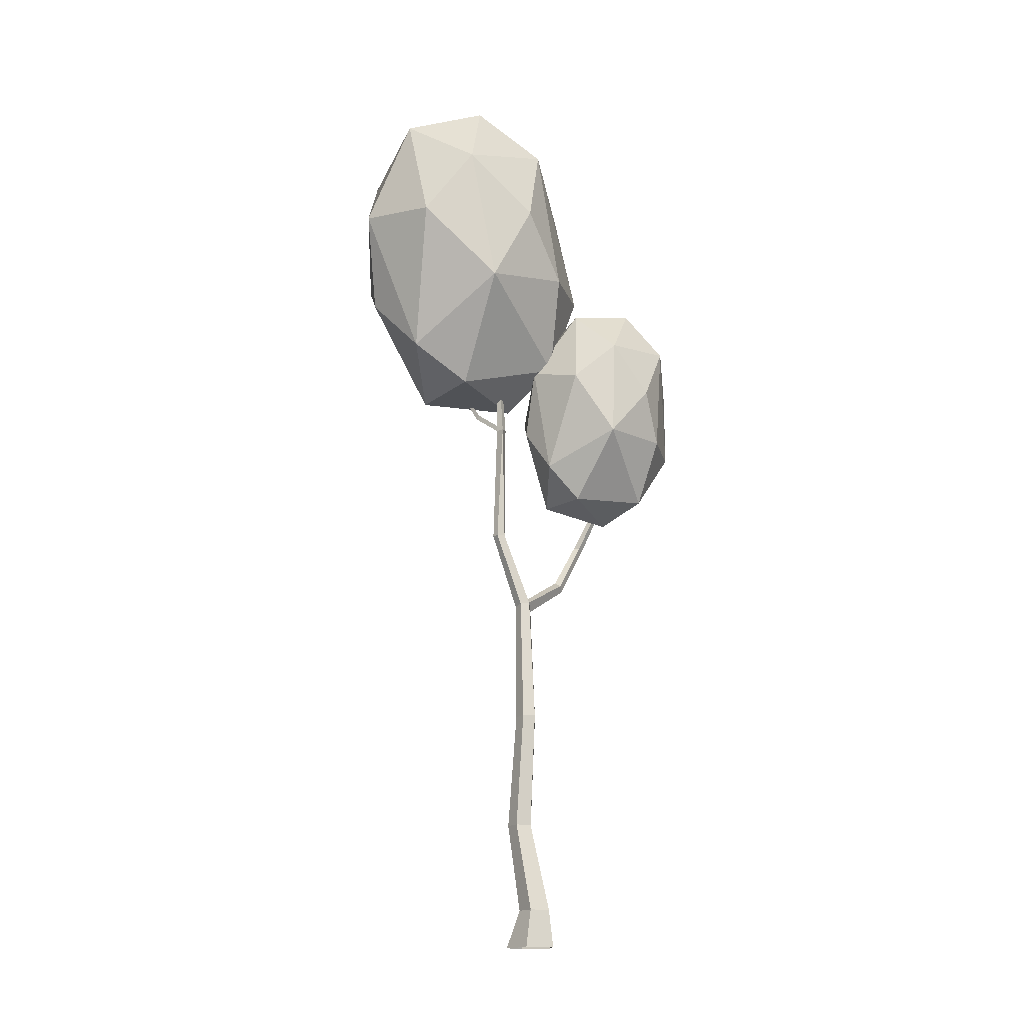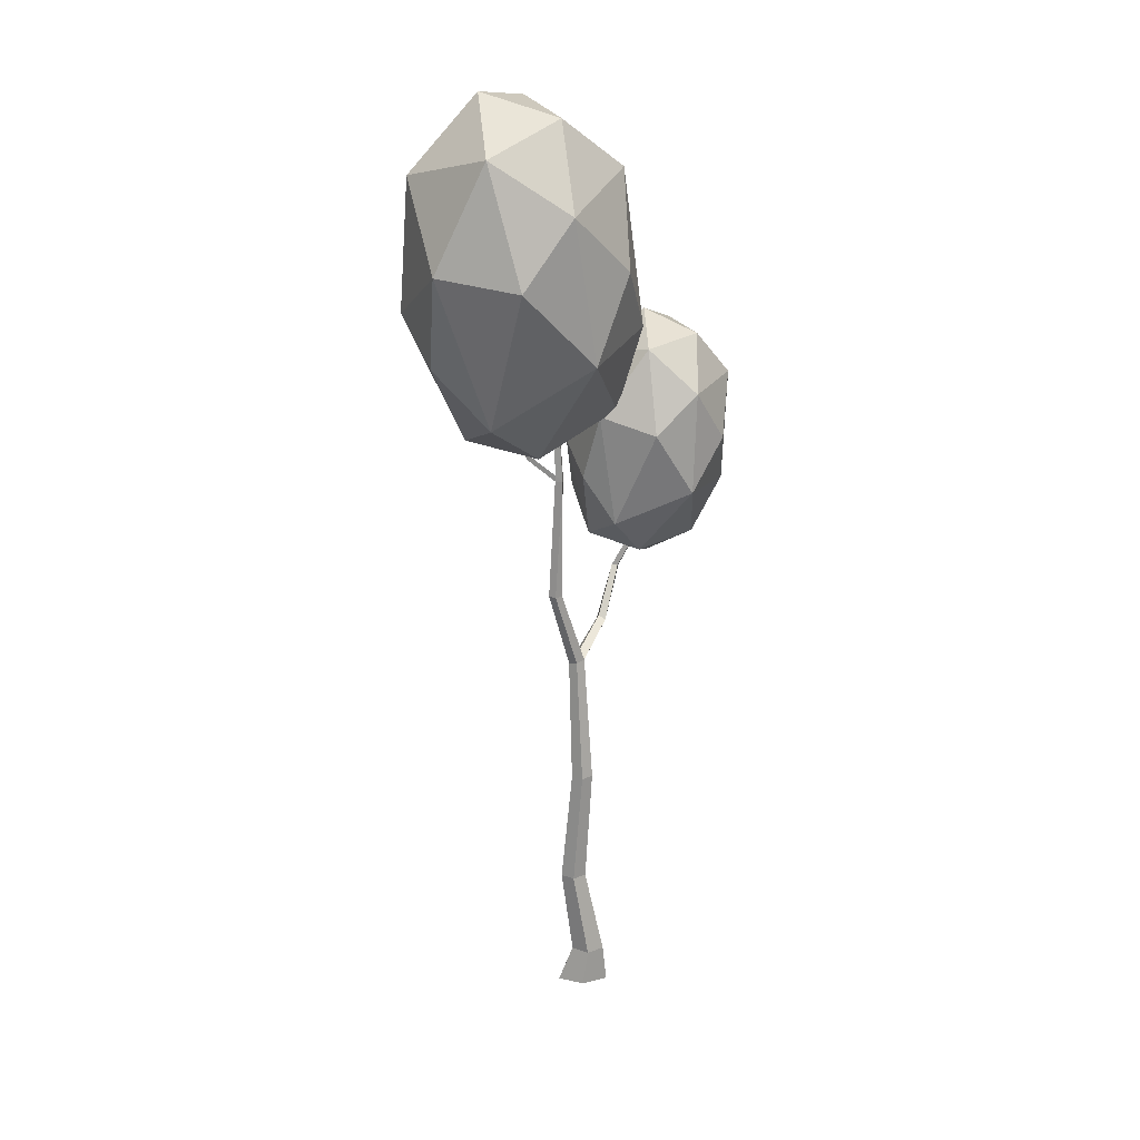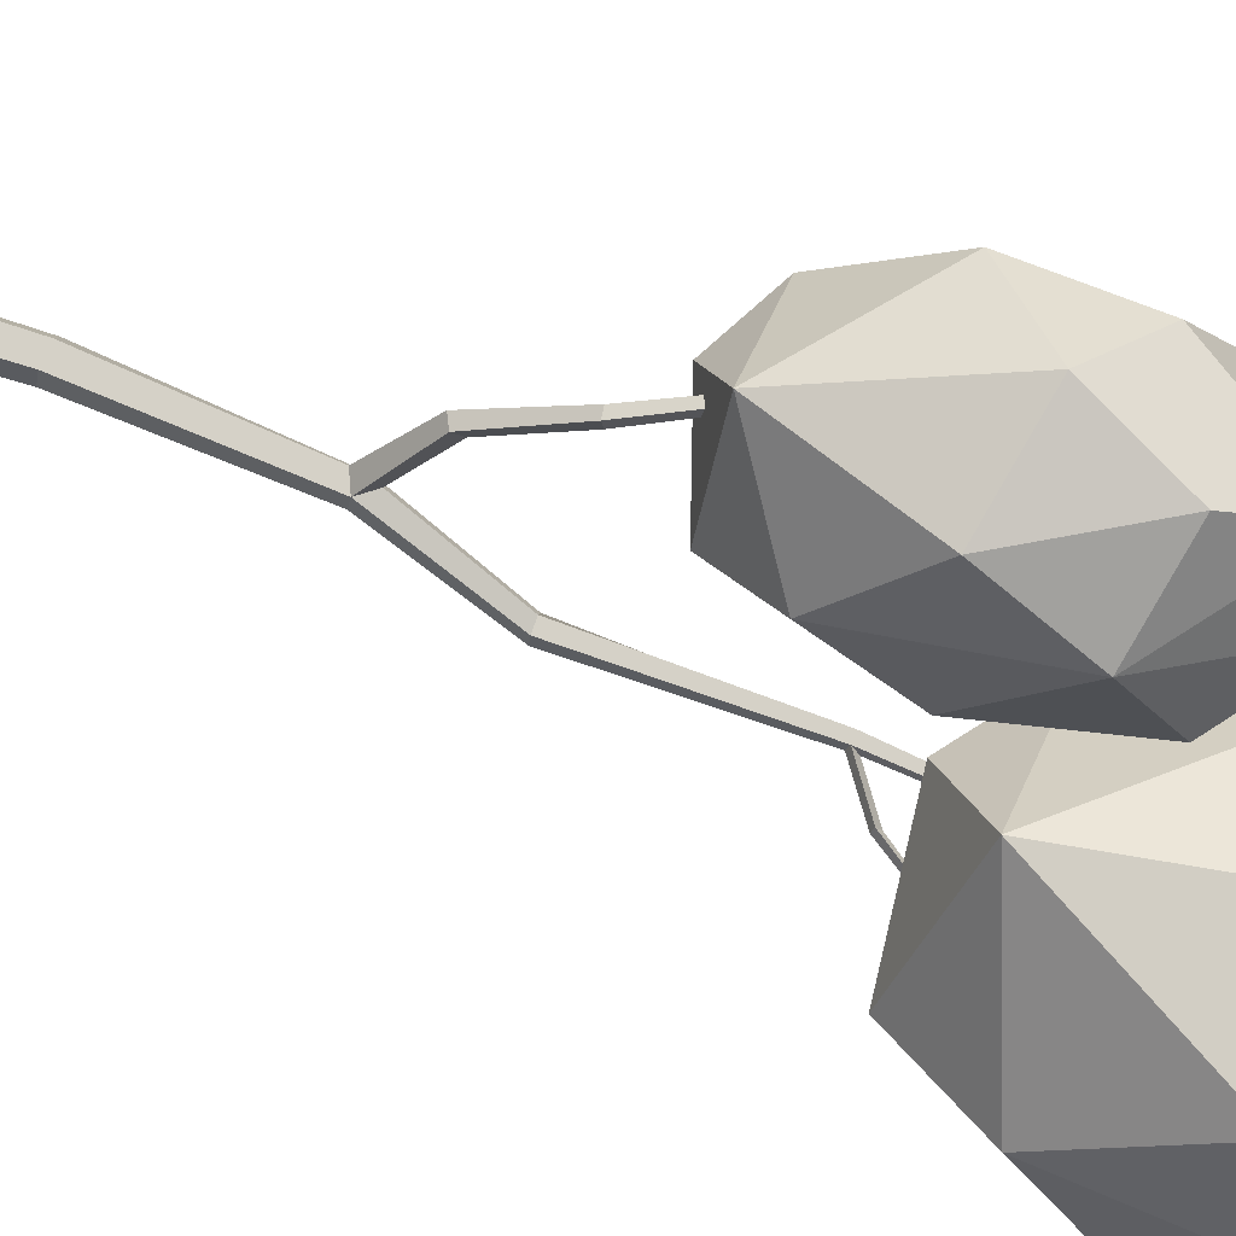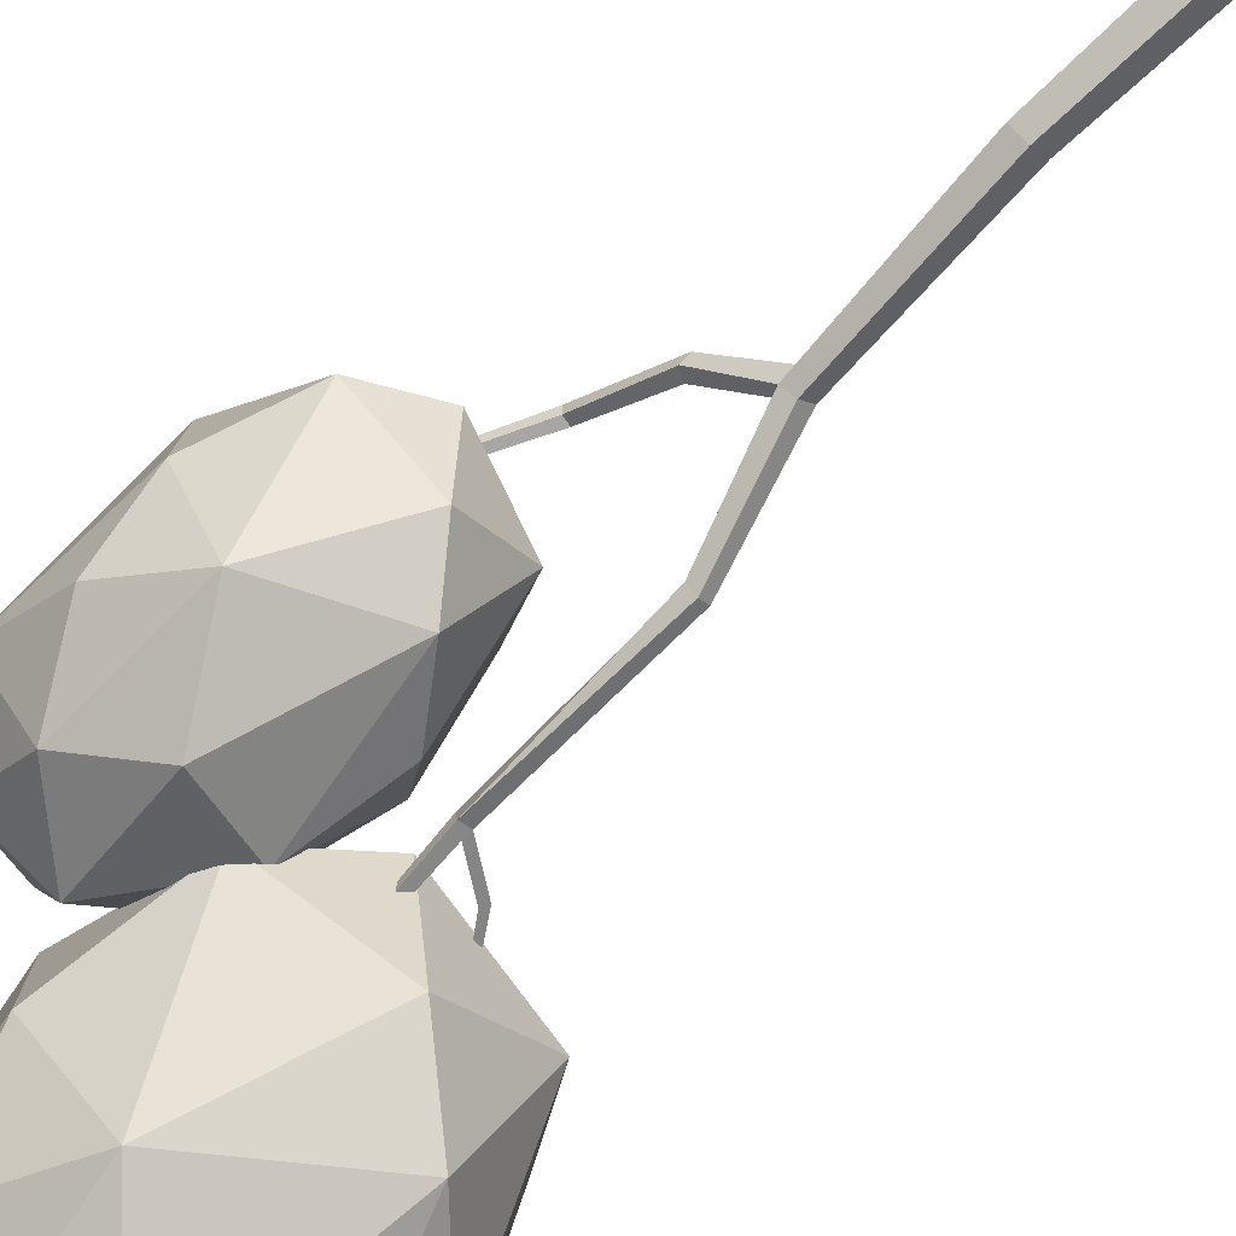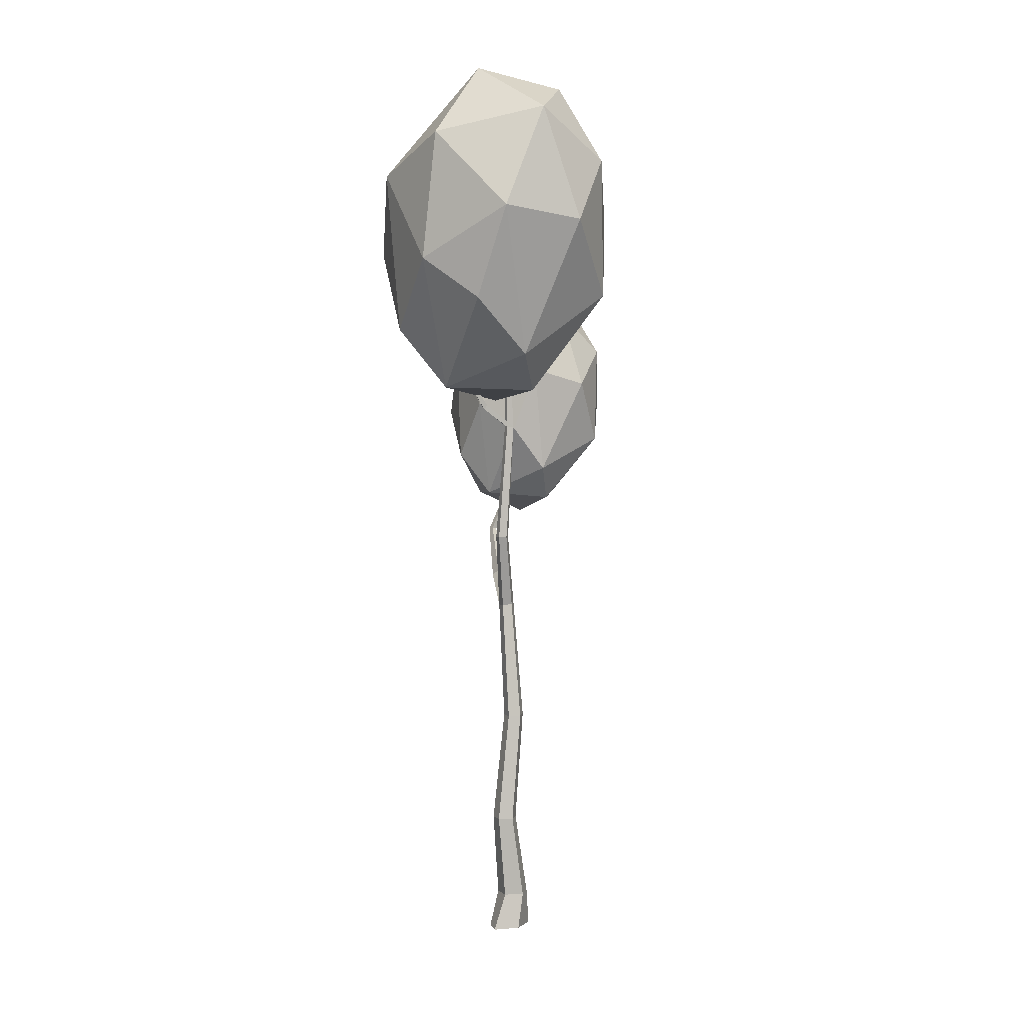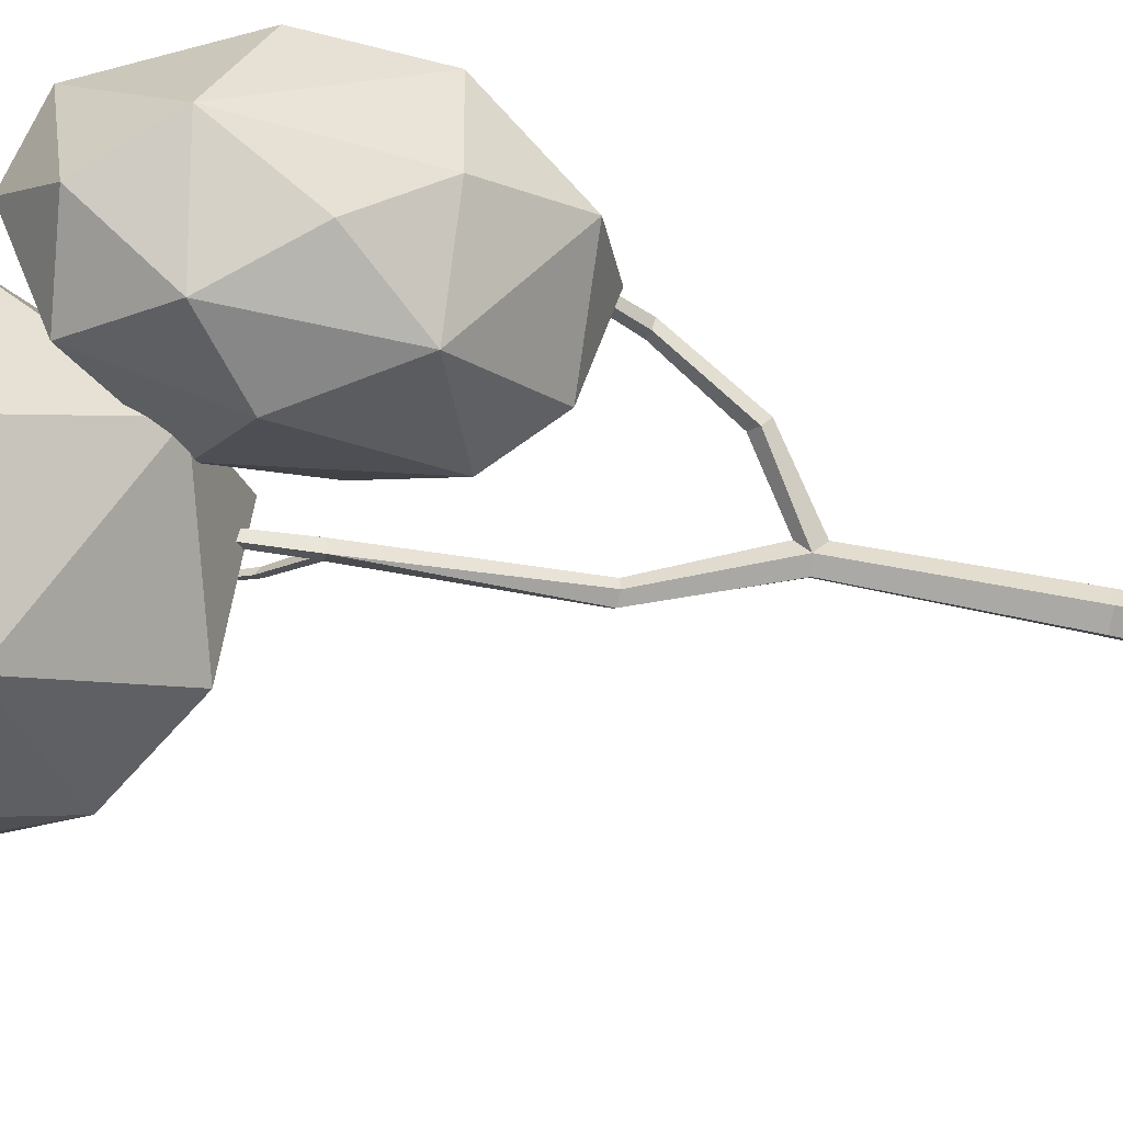
<metadata>
{"format":"obj","ext":"obj","renderer":"f3d","projection":"perspective","resolution":1024,"background":"white","views":[{"elev":-17.6,"azim":-160.8,"up":"+Y"},{"elev":18.7,"azim":179.0,"up":"+Y"},{"elev":78.6,"azim":111.1,"up":"+Z"},{"elev":-71.6,"azim":-42.8,"up":"+Z"},{"elev":2.7,"azim":138.8,"up":"+Y"},{"elev":-38.6,"azim":-105.5,"up":"+Z"}]}
</metadata>
<code>
g Birch_Tree_l_03
v 0.05228 0 -0.2724
v -0.3711 0 -0.08006
v -0.2094 0 0.2312
v 0.314 0 0.2312
v 0.4757 0 -0.08006
v -0.03568 0.6297 -0.2951
v -0.3047 0.6297 -0.09962
v -0.202 0.6297 0.2167
v 0.1306 0.6297 0.2167
v 0.2334 0.6297 -0.09962
v 0.2202 2.103 -0.2946
v 0.01276 2.104 -0.1434
v 0.092 2.104 0.1003
v 0.3484 2.103 0.09978
v 0.4277 2.103 -0.1443
v 0.07352 4.037 -0.3467
v -0.1005 4.047 -0.2199
v -0.03403 4.043 -0.01467
v 0.1811 4.031 -0.01467
v 0.2476 4.028 -0.2199
v 0.1673 6.132 -0.2101
v 0.03764 6.164 -0.1098
v 0.06956 6.027 0.05092
v 0.2474 6.112 0.05161
v 0.2969 6.1 -0.1104
v 0.5261 7.405 -0.4743
v 0.4168 7.402 -0.3949
v 0.4586 7.403 -0.2664
v 0.5936 7.407 -0.2664
v 0.6353 7.409 -0.3949
v 0.4068 9.441 -0.5337
v 0.3968 9.451 -0.4045
v 0.4997 9.457 -0.4048
v 0.5297 9.433 -0.4998
v 0.6197 12.78 -0.5142
v 0.6177 12.78 -0.4884
v 0.6383 12.79 -0.4884
v 0.6447 12.79 -0.5081
v 0.122 6.27 0.04756
v -0.3407 6.625 0.6047
v -0.3217 6.533 0.7197
v -0.1961 6.598 0.7525
v -0.2285 6.696 0.6302
v -0.5651 7.458 1.081
v -0.5875 7.436 1.188
v -0.4866 7.452 1.193
v -0.4698 7.479 1.077
v -1.178 8.637 1.063
v -1.194 8.621 1.14
v -1.12 8.633 1.144
v -1.108 8.652 1.06
v 0.5256 9.532 -0.5031
v 0.9382 9.775 -0.3054
v 0.9737 9.756 -0.374
v 0.9265 9.824 -0.3966
v 1.82 11.13 -0.1604
v 1.838 11.12 -0.1846
v 1.805 11.14 -0.2016
v -0.4569 8.662 -0.3867
v -0.8833 8.096 -0.01095
v -1.722 9.211 -0.4715
v -1.102 10.25 -0.7644
v -1.775 10.87 -0.4663
v -0.9801 11.58 -0.3279
v -0.1987 10.5 -0.4621
v 0.06618 9.409 -0.1671
v -1.804 11.72 0.2812
v -2.364 11 0.6403
v -1.415 11.76 1.49
v -0.9623 12.03 0.8273
v -0.03779 10.76 1.621
v -0.04805 11.34 0.6073
v -1.056 10.94 2.04
v -1.482 9.911 2.262
v -2.171 9.194 1.581
v -0.795 8.15 1.836
v -0.2866 9.716 2.122
v -1.819 8.167 0.8508
v -1.08 7.808 0.9522
v -0.05154 8.185 0.6893
v 0.2243 8.907 1.206
v 0.3294 9.865 0.5191
v -2.278 9.213 0.5572
v -2.15 10.42 1.686
v -2.241 10.03 0.002538
v 1.53 10.69 -2.126
v 0.7988 10.09 -1.501
v -0.09178 11.75 -2.378
v 1.028 12.98 -2.97
v 0.2517 14.06 -2.683
v 1.538 14.88 -2.603
v 2.351 13.16 -2.571
v 2.447 11.64 -1.944
v 0.4325 15.39 -1.79
v -0.523 14.61 -1.163
v 0.9946 15.58 -0.08508
v 1.686 15.71 -1.059
v 2.66 13.88 0.3188
v 2.781 14.49 -1.218
v 1.293 14.46 0.8505
v 0.4423 13.18 1.347
v -0.7017 12.23 0.5062
v 0.9515 10.49 1.093
v 2.055 12.58 1.214
v -0.4764 10.58 -0.322
v 0.4617 9.92 -0.09446
v 1.984 10.14 -0.5114
v 2.553 11.16 0.08725
v 2.934 12.33 -1.057
v -0.8543 12.09 -0.9426
v -0.3637 13.94 0.4253
v -0.6015 13.11 -1.877
f 3 8 7 2
f 1 6 10 5
f 4 9 8 3
f 2 7 6 1
f 5 10 9 4
f 15 20 19 14
f 13 18 17 12
f 11 16 20 15
f 14 19 18 13
f 12 17 16 11
f 18 23 22 17
f 16 21 25 20
f 20 25 24 19
f 19 24 23 18
f 25 30 29 24
f 22 23 41 40
f 21 26 30 25
f 24 29 28 39
f 22 27 26 21
f 26 31 34 30
f 29 33 32 28
f 27 31 26
f 30 34 33 29
f 28 32 31 27
f 31 32 36 35
f 33 52 38 37
f 9 14 13 8
f 8 13 12 7
f 7 12 11 6
f 10 15 14 9
f 6 11 15 10
f 36 38 35
f 37 38 36
f 34 31 52
f 32 33 37 36
f 23 24 42 41
f 22 39 28 27
f 39 22 40 43
f 24 39 43 42
f 42 43 47 46
f 41 42 46 45
f 43 40 44 47
f 40 41 45 44
f 47 44 48 51
f 44 45 49 48
f 46 47 51 50
f 45 46 50 49
f 55 53 56 58
f 52 31 35 38
f 52 33 53 55
f 34 52 55 54
f 33 34 54 53
f 58 56 57
f 54 55 58 57
f 53 54 57 56
f 17 22 21 16
f 59 60 61
f 62 63 64
f 61 63 62
f 62 64 65
f 65 66 59
f 64 63 67
f 67 63 68
f 67 68 69
f 70 71 72
f 70 72 64
f 73 69 74
f 74 75 76
f 74 76 77
f 77 71 73
f 73 71 69
f 76 75 78
f 79 78 60
f 60 59 80
f 80 81 76
f 81 80 82
f 82 65 72
f 71 77 81
f 83 78 75
f 75 84 68
f 85 63 61
f 85 61 83
f 83 61 78
f 62 59 61
f 62 65 59
f 70 64 67
f 70 67 69
f 69 68 84
f 70 69 71
f 64 72 65
f 74 69 84
f 74 84 75
f 74 77 73
f 79 76 78
f 60 78 61
f 79 60 80
f 80 59 66
f 79 80 76
f 76 81 77
f 82 80 66
f 82 66 65
f 82 72 71
f 82 71 81
f 83 75 68
f 83 68 85
f 85 68 63
f 86 87 88
f 89 90 91
f 88 90 89
f 89 91 92
f 92 93 86
f 91 90 94
f 94 90 95
f 94 95 96
f 97 98 99
f 97 99 91
f 100 96 101
f 101 102 103
f 101 103 104
f 104 98 100
f 100 98 96
f 103 102 105
f 106 105 87
f 87 86 107
f 107 108 103
f 108 107 109
f 109 92 99
f 98 104 108
f 110 105 102
f 102 111 95
f 112 90 88
f 112 88 110
f 110 88 105
f 89 86 88
f 89 92 86
f 97 91 94
f 97 94 96
f 96 95 111
f 97 96 98
f 91 99 92
f 101 96 111
f 101 111 102
f 101 104 100
f 106 103 105
f 87 105 88
f 106 87 107
f 107 86 93
f 106 107 103
f 103 108 104
f 109 107 93
f 109 93 92
f 109 99 98
f 109 98 108
f 110 102 95
f 110 95 112
f 112 95 90

</code>
